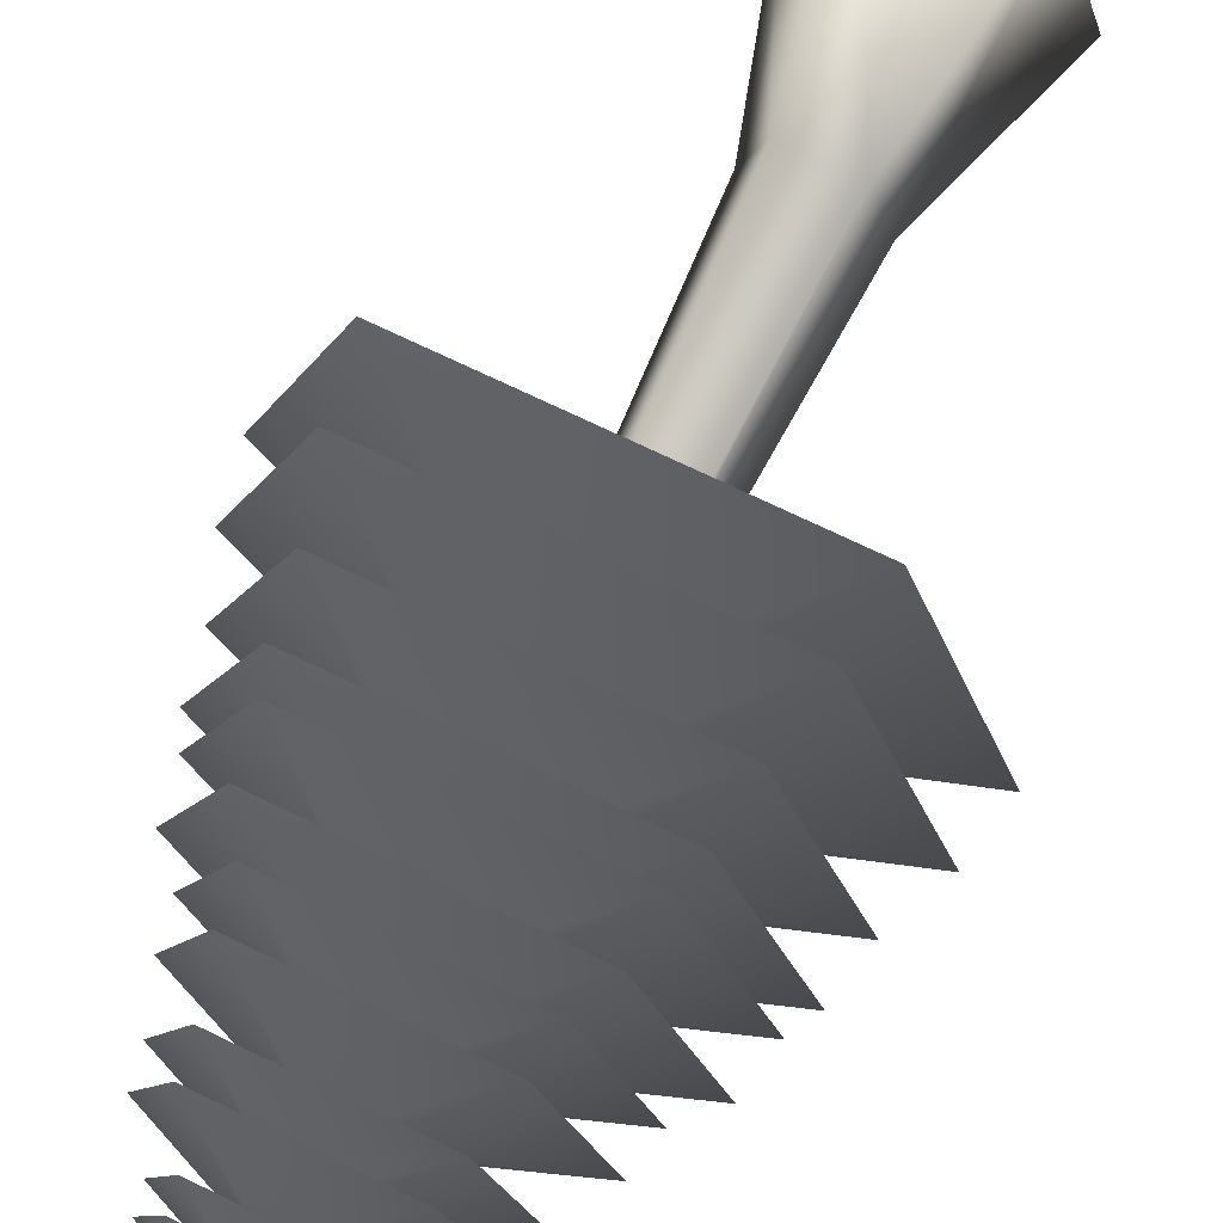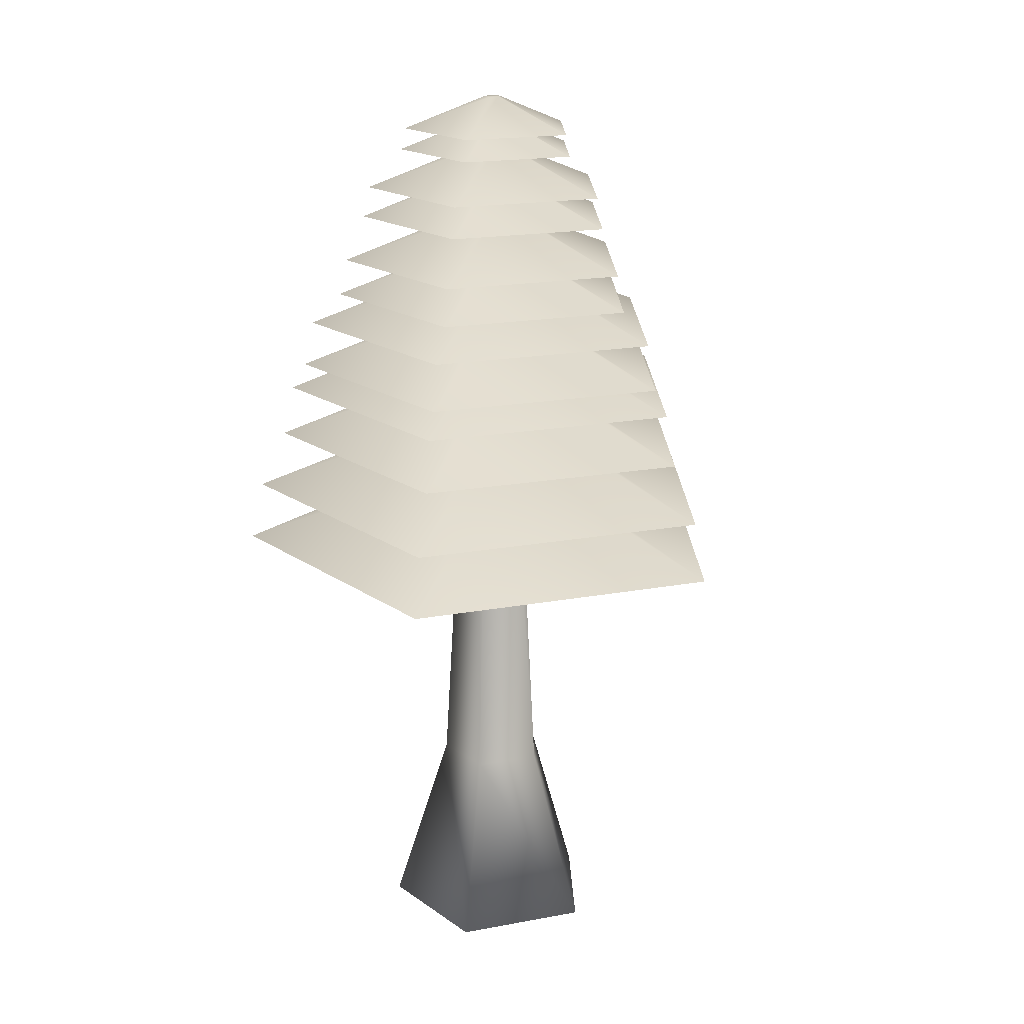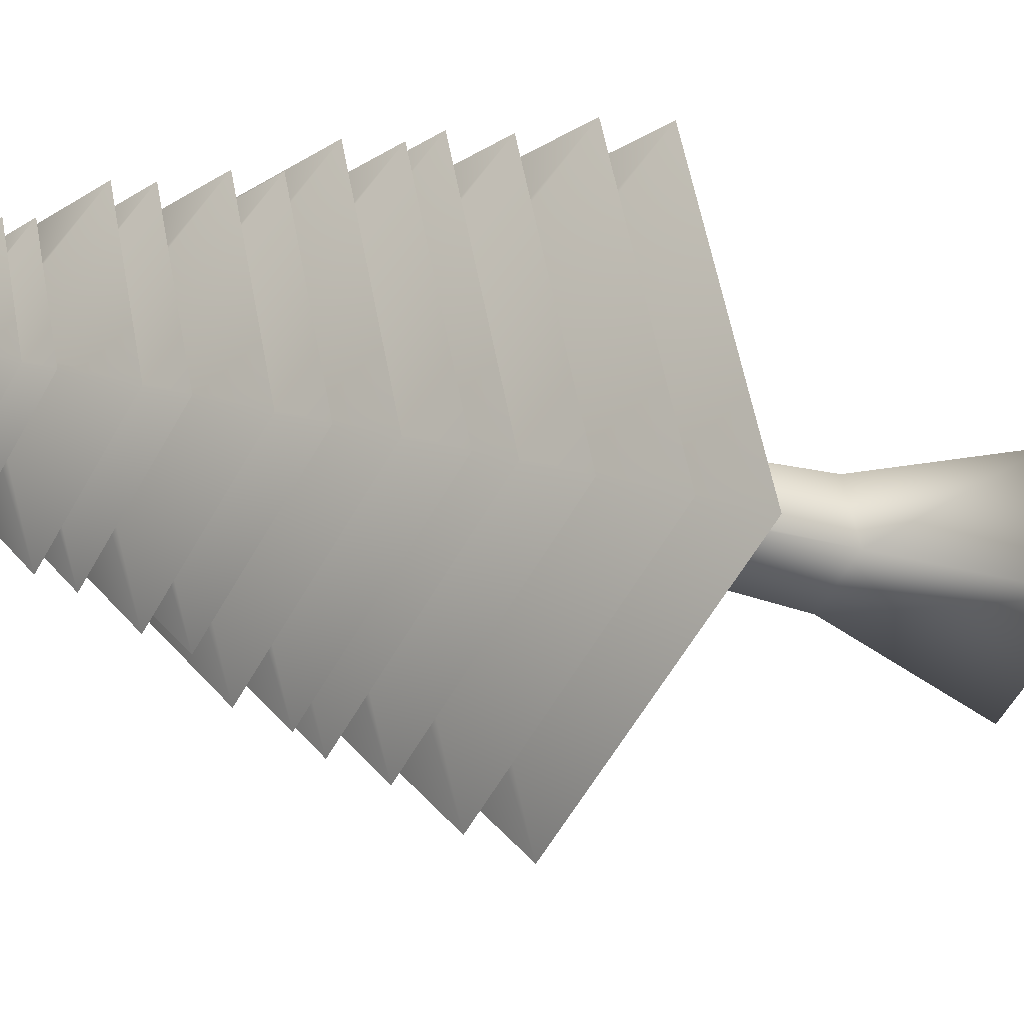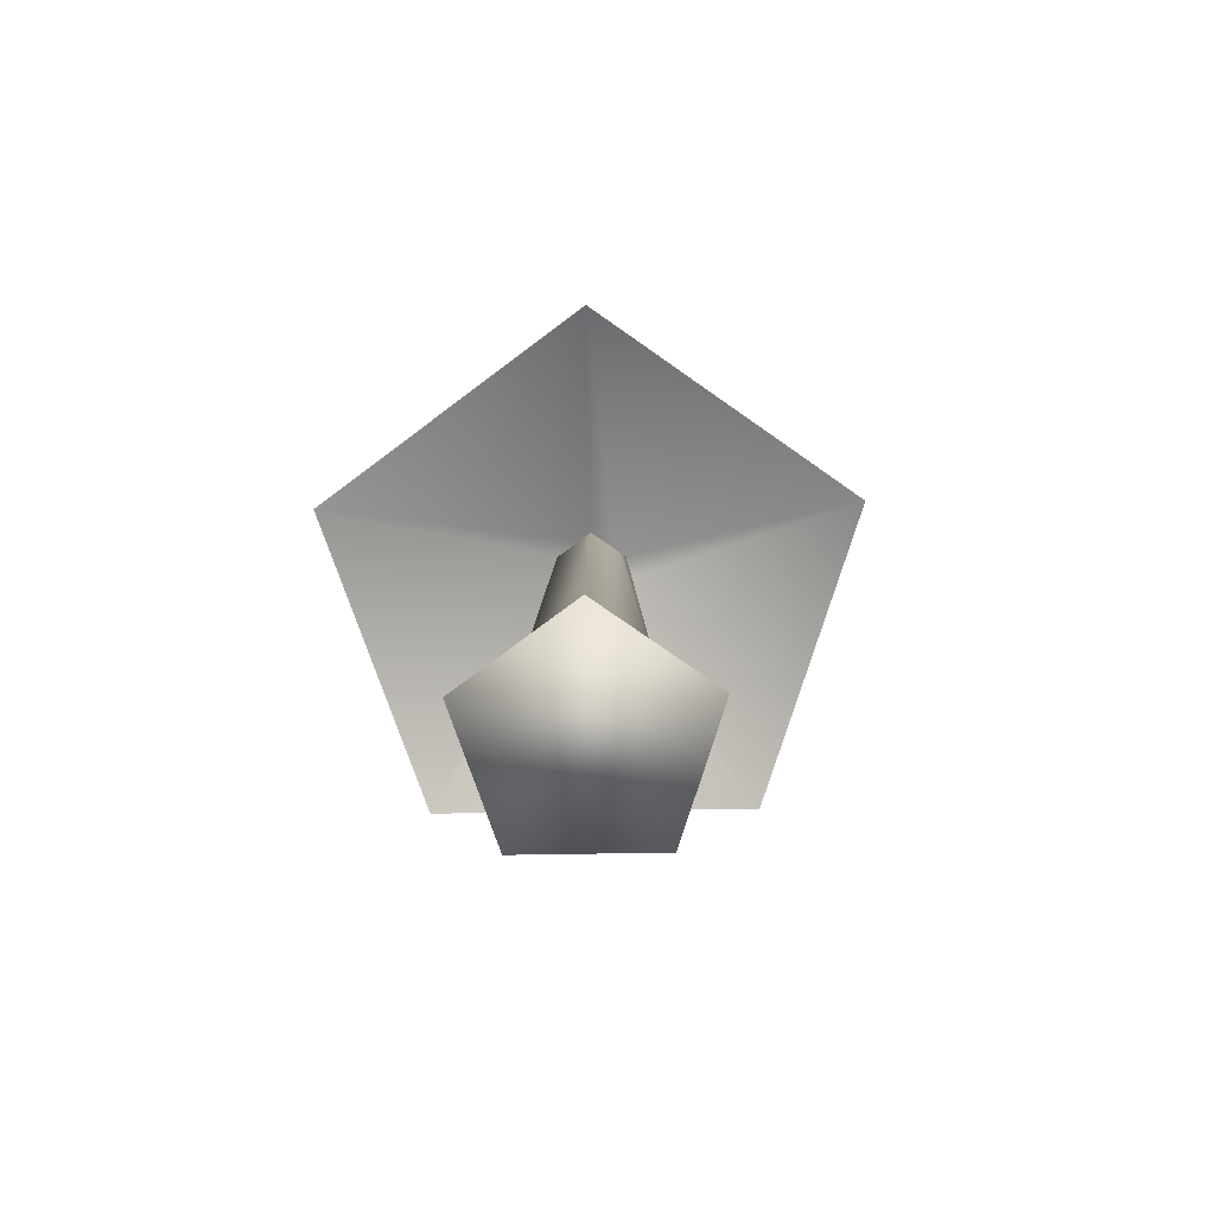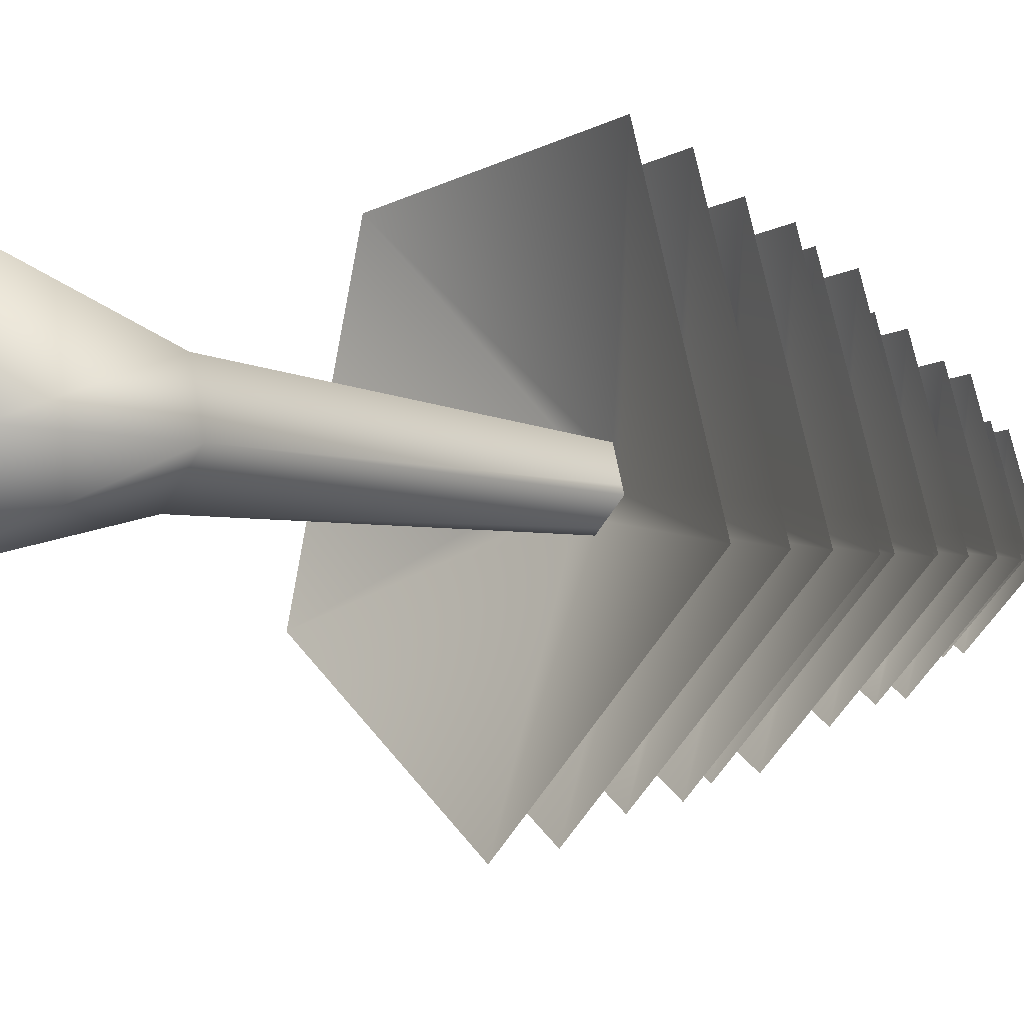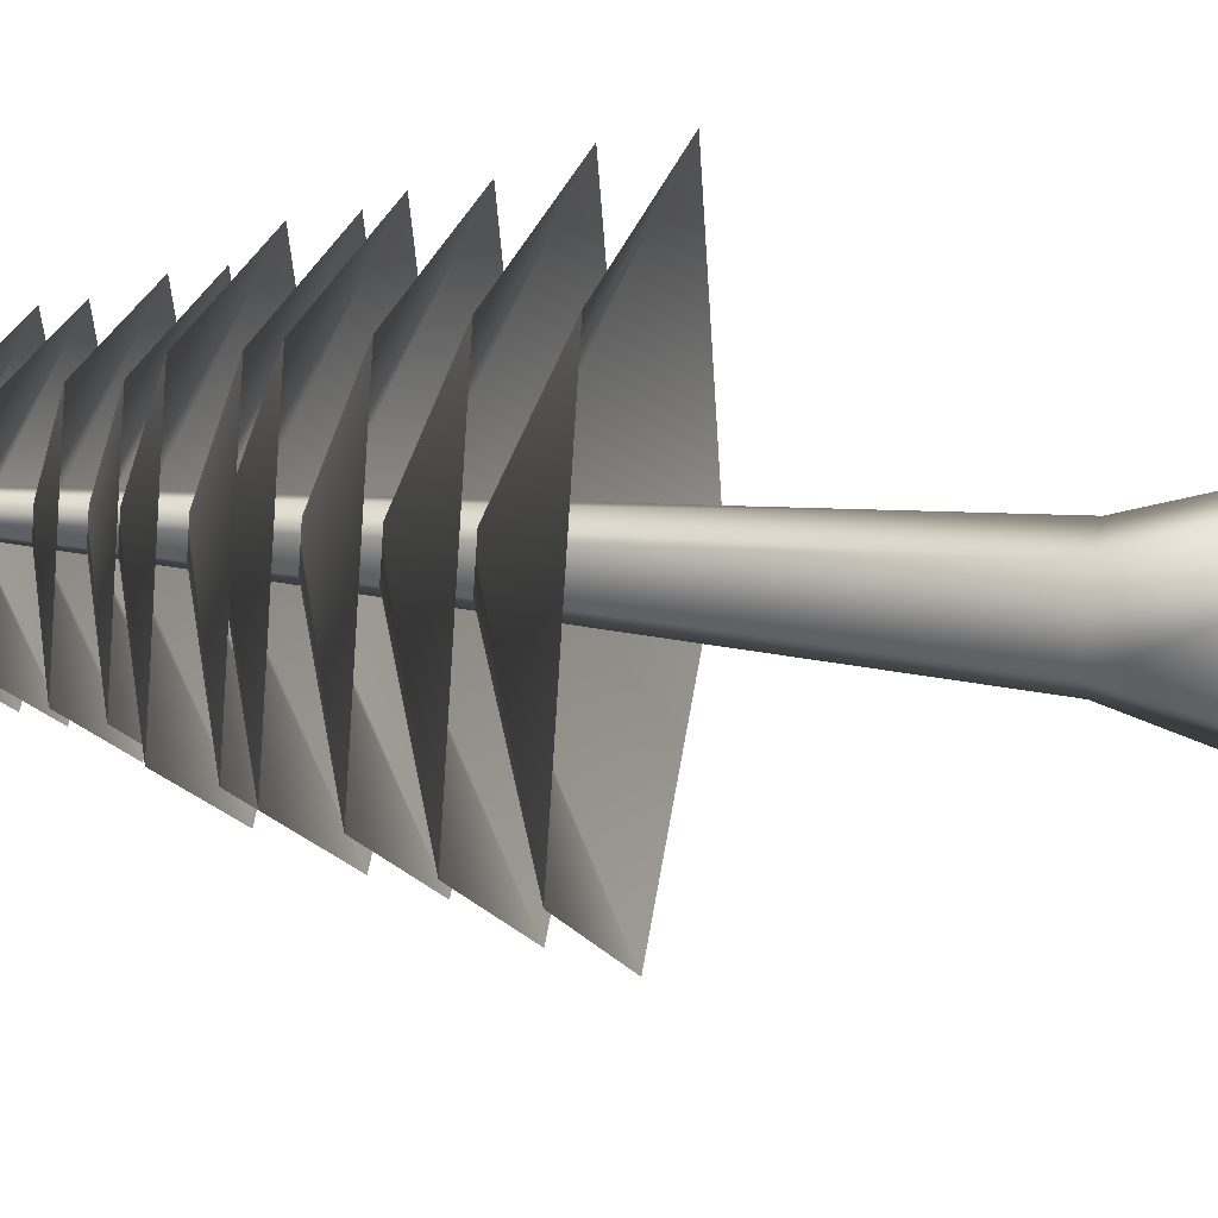
<metadata>
{"format":"obj","ext":"obj","renderer":"f3d","projection":"perspective","resolution":1024,"background":"white","views":[{"elev":72.7,"azim":-154.3,"up":"+Z"},{"elev":18.7,"azim":52.4,"up":"+Y"},{"elev":-16.3,"azim":-126.9,"up":"+Z"},{"elev":-75.0,"azim":36.9,"up":"+Y"},{"elev":-9.7,"azim":53.5,"up":"+Z"},{"elev":24.6,"azim":-77.8,"up":"+Z"}]}
</metadata>
<code>
o daun_Cube.001
v -0.789 2.362 -0.493
v -2.306 2.362 -1.595
v -1.369 2.362 1.291
v -3.244 2.362 1.291
v -3.824 2.362 -0.493
v -2.173 2.939 -0.04345
v -2.306 2.939 -0.1406
v -2.224 2.939 0.1138
v -2.389 2.939 0.1138
v -2.44 2.939 -0.04345
v -0.8617 2.72 -0.4694
v -2.306 2.72 -1.519
v -1.413 2.72 1.229
v -3.199 2.72 1.229
v -3.751 2.72 -0.4694
v -2.179 3.269 -0.04137
v -2.306 3.269 -0.1339
v -2.228 3.269 0.1083
v -2.385 3.269 0.1083
v -2.434 3.269 -0.04137
v -1.011 3.069 -0.421
v -2.306 3.069 -1.362
v -1.506 3.069 1.102
v -3.107 3.069 1.102
v -3.602 3.069 -0.421
v -2.192 3.561 -0.0371
v -2.306 3.561 -0.1201
v -2.236 3.561 0.09713
v -2.377 3.561 0.09713
v -2.421 3.561 -0.0371
v -1.073 3.374 -0.4008
v -2.306 3.374 -1.297
v -1.544 3.374 1.049
v -3.069 3.374 1.049
v -3.54 3.374 -0.4008
v -2.198 3.843 -0.03533
v -2.306 3.843 -0.1143
v -2.239 3.843 0.09248
v -2.374 3.843 0.09248
v -2.415 3.843 -0.03533
v -1.153 3.528 -0.3748
v -2.306 3.528 -1.213
v -1.593 3.528 0.9811
v -3.019 3.528 0.9811
v -3.46 3.528 -0.3748
v -2.205 3.967 -0.03303
v -2.306 3.967 -0.1069
v -2.243 3.967 0.08647
v -2.369 3.967 0.08647
v -2.408 3.967 -0.03303
v -1.208 3.801 -0.3568
v -2.306 3.801 -1.155
v -1.628 3.801 0.9341
v -2.985 3.801 0.9341
v -3.404 3.801 -0.3568
v -2.21 4.218 -0.03145
v -2.306 4.218 -0.1018
v -2.247 4.218 0.08233
v -2.366 4.218 0.08233
v -2.403 4.218 -0.03145
v -1.378 3.986 -0.3016
v -2.306 3.986 -0.976
v -1.733 3.986 0.7896
v -2.88 3.986 0.7896
v -3.235 3.986 -0.3016
v -2.225 4.339 -0.02658
v -2.306 4.339 -0.08601
v -2.256 4.339 0.06959
v -2.357 4.339 0.06959
v -2.388 4.339 -0.02658
v -1.423 4.205 -0.2872
v -2.306 4.205 -0.9292
v -1.76 4.205 0.7518
v -2.853 4.205 0.7518
v -3.19 4.205 -0.2872
v -2.228 4.541 -0.02531
v -2.306 4.541 -0.0819
v -2.258 4.541 0.06625
v -2.354 4.541 0.06625
v -2.384 4.541 -0.02531
v -1.532 4.483 -0.2517
v -2.306 4.483 -0.8144
v -1.828 4.483 0.6588
v -2.785 4.483 0.6588
v -3.081 4.483 -0.2517
v -2.238 4.777 -0.02218
v -2.306 4.777 -0.07177
v -2.264 4.777 0.05806
v -2.349 4.777 0.05806
v -2.375 4.777 -0.02218
v -1.569 4.665 -0.2396
v -2.306 4.665 -0.7754
v -1.851 4.665 0.6273
v -2.762 4.665 0.6273
v -3.044 4.665 -0.2396
v -2.241 4.946 -0.02112
v -2.306 4.946 -0.06834
v -2.266 4.946 0.05528
v -2.346 4.946 0.05528
v -2.371 4.946 -0.02112
v -1.762 4.901 -0.1768
v -2.306 4.901 -0.572
v -1.97 4.901 0.4628
v -2.643 4.901 0.4628
v -2.85 4.901 -0.1768
v -2.258 5.108 -0.01558
v -2.306 5.108 -0.05042
v -2.277 5.108 0.04079
v -2.336 5.108 0.04079
v -2.354 5.108 -0.01558
v -1.788 5.029 -0.1683
v -2.306 5.029 -0.5446
v -1.986 5.029 0.4406
v -2.626 5.029 0.4406
v -2.824 5.029 -0.1683
v -2.261 5.226 -0.01483
v -2.306 5.226 -0.048
v -2.278 5.226 0.03883
v -2.335 5.226 0.03883
v -2.352 5.226 -0.01483
f 12 15 20 17
f 3 1 6 8
f 15 14 19 20
f 14 13 18 19
f 16 17 20 19 18
f 13 11 16 18
f 6 7 10 9 8
f 4 3 8 9
f 5 4 9 10
f 2 5 10 7
f 1 2 7 6
f 11 12 17 16
f 32 35 40 37
f 23 21 26 28
f 35 34 39 40
f 34 33 38 39
f 36 37 40 39 38
f 33 31 36 38
f 24 23 28 29
f 25 24 29 30
f 22 25 30 27
f 21 22 27 26
f 31 32 37 36
f 52 55 60 57
f 43 41 46 48
f 55 54 59 60
f 54 53 58 59
f 56 57 60 59 58
f 53 51 56 58
f 44 43 48 49
f 45 44 49 50
f 42 45 50 47
f 41 42 47 46
f 51 52 57 56
f 72 75 80 77
f 63 61 66 68
f 75 74 79 80
f 74 73 78 79
f 76 77 80 79 78
f 73 71 76 78
f 64 63 68 69
f 65 64 69 70
f 62 65 70 67
f 61 62 67 66
f 71 72 77 76
f 92 95 100 97
f 83 81 86 88
f 95 94 99 100
f 94 93 98 99
f 96 97 100 99 98
f 93 91 96 98
f 84 83 88 89
f 85 84 89 90
f 82 85 90 87
f 81 82 87 86
f 91 92 97 96
f 112 115 120 117
f 103 101 106 108
f 115 114 119 120
f 114 113 118 119
f 116 117 120 119 118
f 113 111 116 118
f 104 103 108 109
f 105 104 109 110
f 102 105 110 107
f 101 102 107 106
f 111 112 117 116
o pohon_Cube.002
v -2.306 -0.264 -0.6735
v -2.306 5.128 -0.08051
v -1.666 -0.264 -0.2081
v -2.23 5.128 -0.02488
v -1.91 -0.264 0.5449
v -2.259 5.128 0.06513
v -2.702 -0.264 0.5449
v -2.354 5.128 0.06513
v -2.947 -0.264 -0.2081
v -2.383 5.128 -0.02488
v -2.306 0.8247 -0.3287
v -1.994 0.8247 -0.1016
v -2.113 0.8247 0.2659
v -2.5 0.8247 0.2659
v -2.619 0.8247 -0.1016
f 131 122 124 132
f 132 124 126 133
f 133 126 128 134
f 135 130 122 131
f 134 128 130 135
f 121 123 125 127 129
f 127 134 135 129
f 129 135 131 121
f 125 133 134 127
f 123 132 133 125
f 121 131 132 123

</code>
